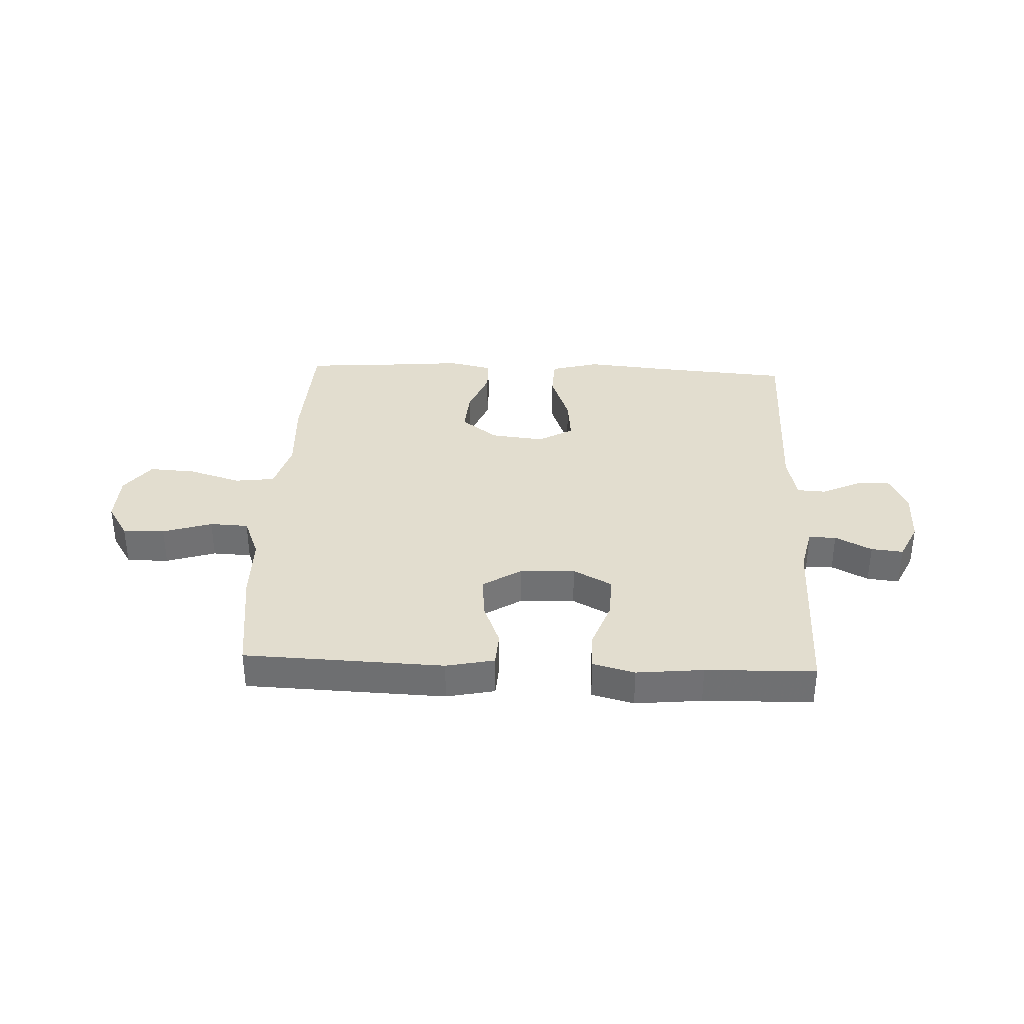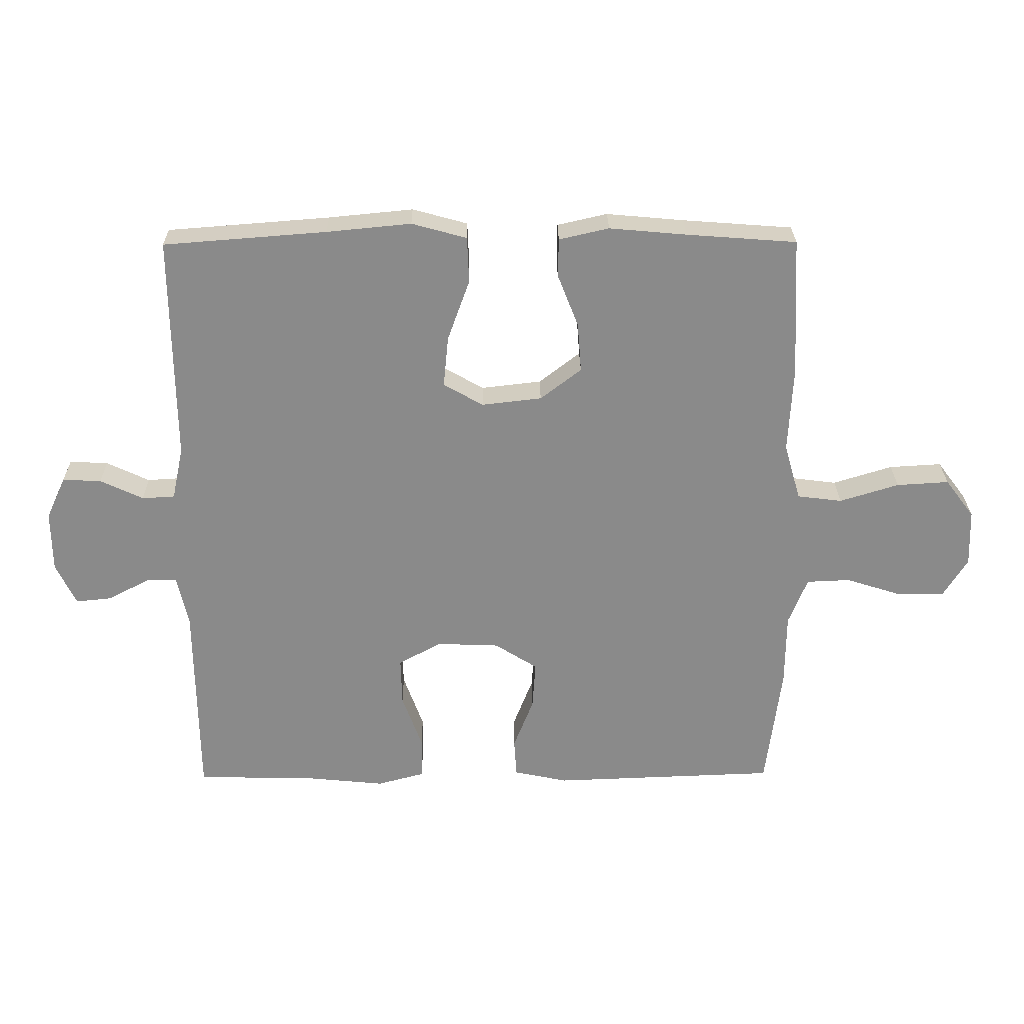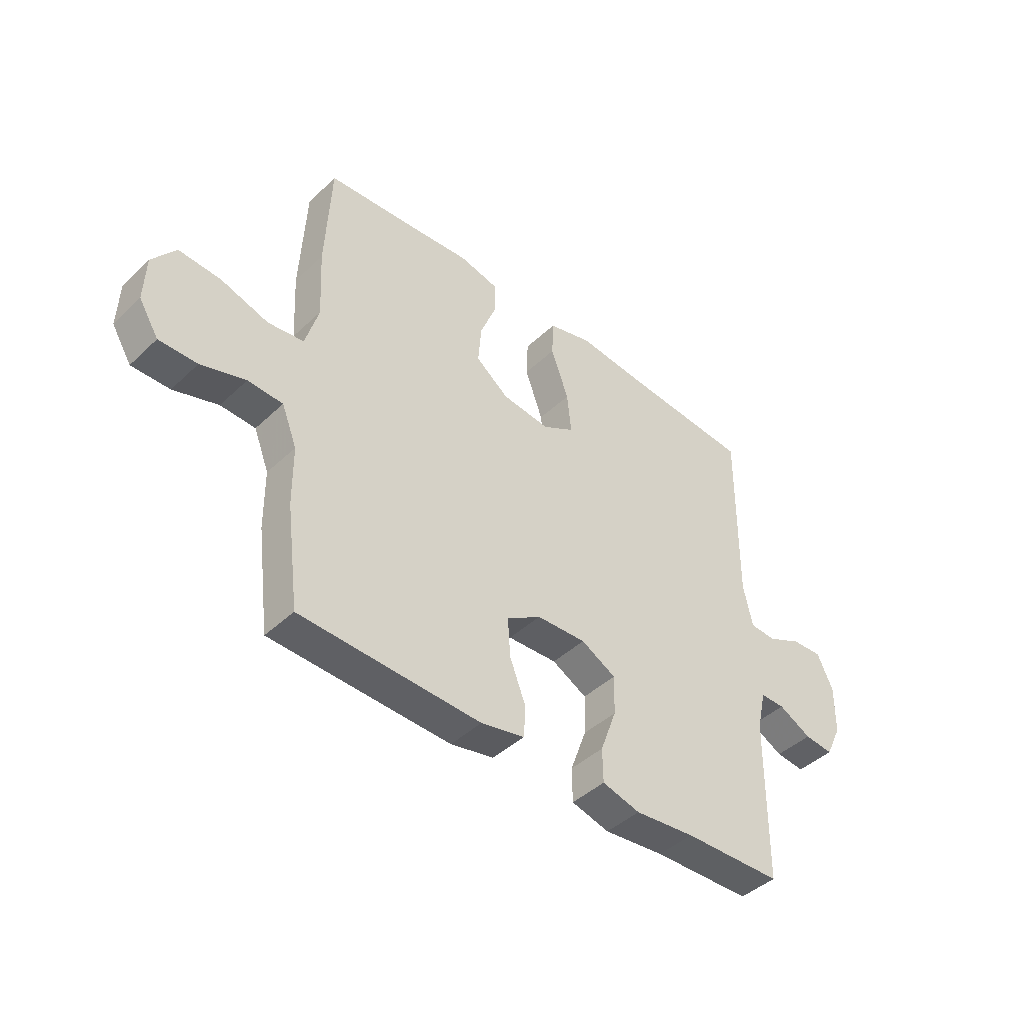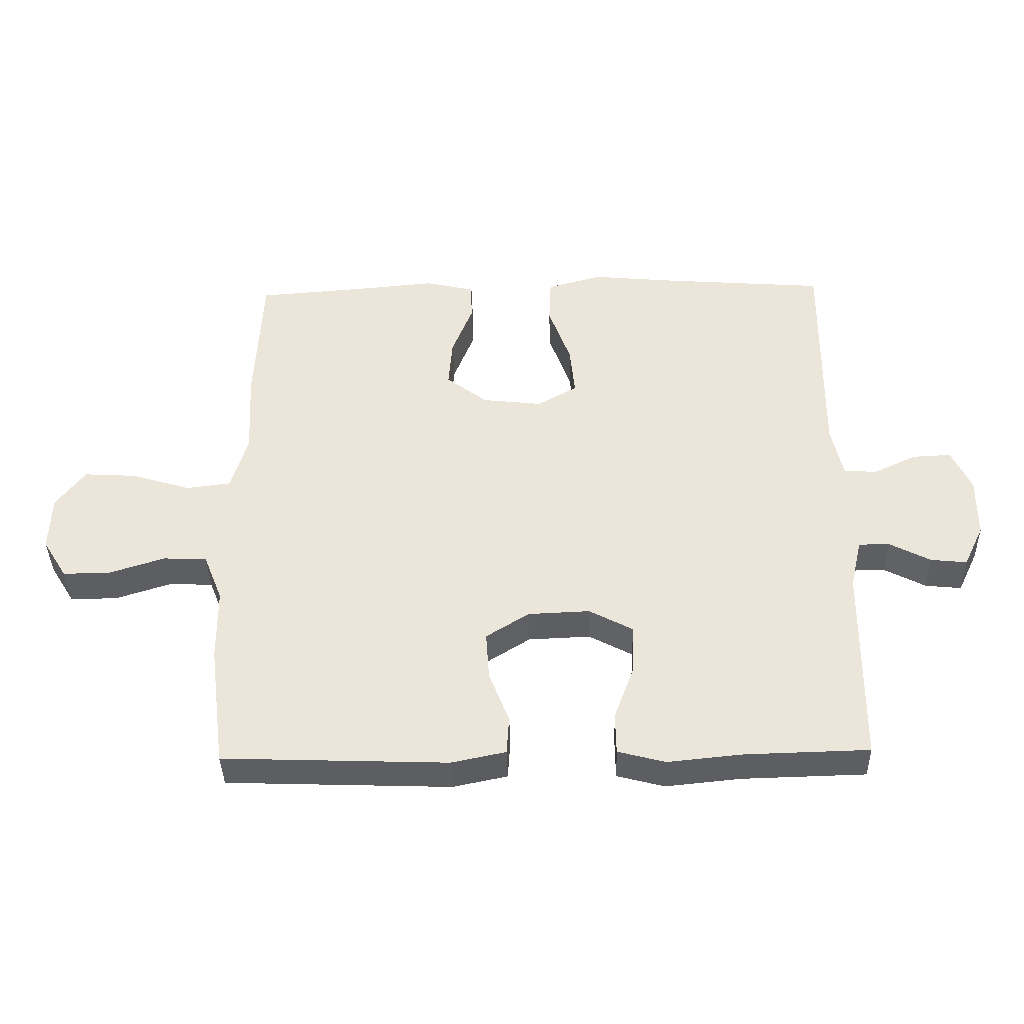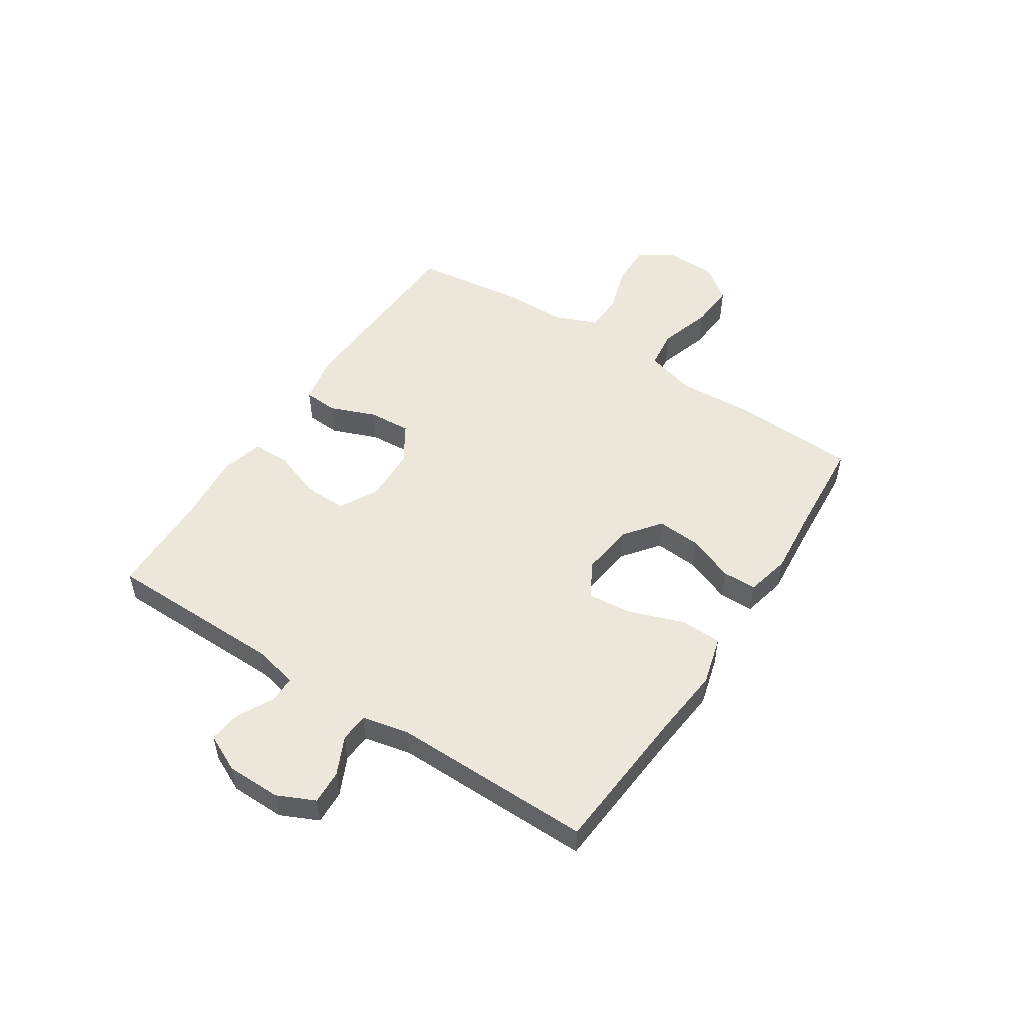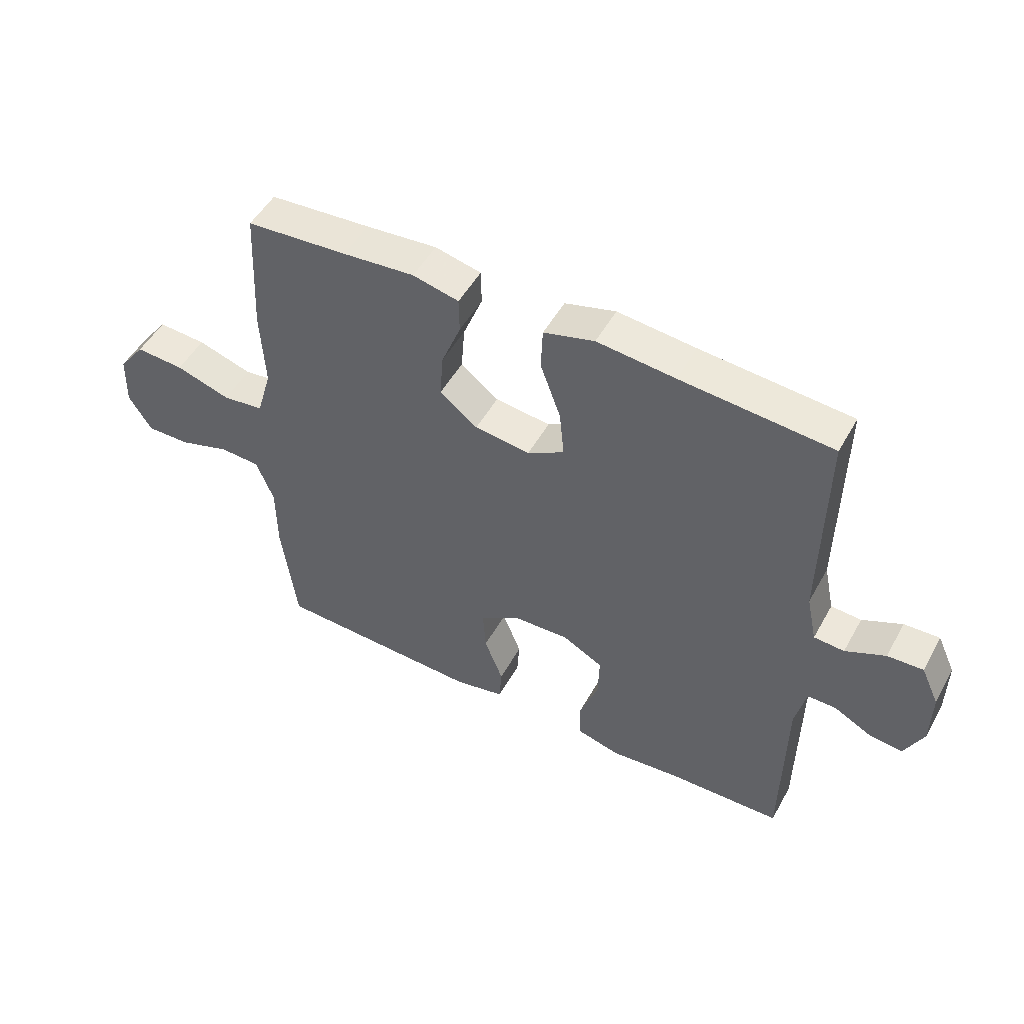
<metadata>
{"format":"obj","ext":"obj","renderer":"f3d","projection":"perspective","resolution":1024,"background":"white","views":[{"elev":34.9,"azim":-177.5,"up":"+Y"},{"elev":26.6,"azim":-0.7,"up":"+Z"},{"elev":-43.6,"azim":137.8,"up":"+Z"},{"elev":-39.1,"azim":-178.6,"up":"+Z"},{"elev":51.3,"azim":-56.9,"up":"+Y"},{"elev":50.5,"azim":-151.6,"up":"+Z"}]}
</metadata>
<code>
v -0.5 0.07 -0.5
v -0.504 0.07 -0.18
v -0.522 0.07 -0.101
v -0.571 0.07 -0.101
v -0.636 0.07 -0.135
v -0.693 0.07 -0.141
v -0.725 0.07 -0.074
v -0.726 0.07 0.023
v -0.695 0.07 0.09
v -0.634 0.07 0.087
v -0.566 0.07 0.055
v -0.514 0.07 0.058
v -0.496 0.07 0.142
v -0.5 0.07 0.5
v -0.242 0.07 0.52
v -0.108 0.07 0.533
v -0.021 0.07 0.509
v -0.018 0.07 0.436
v -0.053 0.07 0.339
v -0.061 0.07 0.258
v 0.002 0.07 0.222
v 0.097 0.07 0.233
v 0.162 0.07 0.283
v 0.156 0.07 0.361
v 0.123 0.07 0.445
v 0.124 0.07 0.506
v 0.203 0.07 0.524
v 0.326 0.07 0.513
v 0.5 0.07 0.5
v 0.511 0.07 0.278
v 0.504 0.07 0.142
v 0.53 0.07 0.052
v 0.601 0.07 0.043
v 0.695 0.07 0.072
v 0.778 0.07 0.077
v 0.824 0.07 0.016
v 0.827 0.07 -0.074
v 0.788 0.07 -0.137
v 0.713 0.07 -0.136
v 0.625 0.07 -0.108
v 0.556 0.07 -0.111
v 0.526 0.07 -0.187
v 0.525 0.07 -0.303
v 0.5 0.07 -0.5
v 0.144 0.07 -0.513
v 0.058 0.07 -0.495
v 0.054 0.07 -0.434
v 0.086 0.07 -0.352
v 0.091 0.07 -0.276
v 0.023 0.07 -0.233
v -0.075 0.07 -0.229
v -0.144 0.07 -0.266
v -0.142 0.07 -0.343
v -0.11 0.07 -0.431
v -0.111 0.07 -0.497
v -0.186 0.07 -0.517
v -0.305 0.07 -0.505
v -0.5 0 -0.5
v -0.504 0 -0.18
v -0.522 0 -0.101
v -0.571 0 -0.101
v -0.636 0 -0.135
v -0.693 0 -0.141
v -0.725 0 -0.074
v -0.726 0 0.023
v -0.695 0 0.09
v -0.634 0 0.087
v -0.566 0 0.055
v -0.514 0 0.058
v -0.496 0 0.142
v -0.5 0 0.5
v -0.242 0 0.52
v -0.108 0 0.533
v -0.021 0 0.509
v -0.018 0 0.436
v -0.053 0 0.339
v -0.061 0 0.258
v 0.002 0 0.222
v 0.097 0 0.233
v 0.162 0 0.283
v 0.156 0 0.361
v 0.123 0 0.445
v 0.124 0 0.506
v 0.203 0 0.524
v 0.326 0 0.513
v 0.5 0 0.5
v 0.511 0 0.278
v 0.504 0 0.142
v 0.53 0 0.052
v 0.601 0 0.043
v 0.695 0 0.072
v 0.778 0 0.077
v 0.824 0 0.016
v 0.827 0 -0.074
v 0.788 0 -0.137
v 0.713 0 -0.136
v 0.625 0 -0.108
v 0.556 0 -0.111
v 0.526 0 -0.187
v 0.525 0 -0.303
v 0.5 0 -0.5
v 0.144 0 -0.513
v 0.058 0 -0.495
v 0.054 0 -0.434
v 0.086 0 -0.352
v 0.091 0 -0.276
v 0.023 0 -0.233
v -0.075 0 -0.229
v -0.144 0 -0.266
v -0.142 0 -0.343
v -0.11 0 -0.431
v -0.111 0 -0.497
v -0.186 0 -0.517
v -0.305 0 -0.505
f 55 56 57
f 54 55 57
f 53 54 57
f 57 1 2
f 53 57 2
f 52 53 2
f 51 52 2 3
f 50 51 3
f 46 47 48
f 45 46 48
f 44 45 48
f 43 44 48
f 42 43 48
f 41 42 48 49
f 38 39 40
f 37 38 40
f 36 37 40
f 35 36 40
f 34 35 40
f 33 34 40
f 32 33 40 41
f 41 49 50
f 32 41 50
f 31 32 50
f 30 31 50
f 29 30 50
f 28 29 50
f 26 27 28
f 25 26 28
f 24 25 28
f 17 18 19
f 16 17 19
f 15 16 19
f 15 19 20
f 14 15 20
f 13 14 20
f 12 13 20 21
f 9 10 11
f 8 9 11
f 7 8 11
f 6 7 11
f 5 6 11
f 4 5 11
f 3 4 11 12
f 12 21 22
f 3 12 22
f 50 3 22
f 23 24 28
f 50 22 23
f 23 28 50
f 114 113 112
f 114 112 111
f 114 111 110
f 59 58 114
f 59 114 110
f 59 110 109
f 60 59 109 108
f 60 108 107
f 105 104 103
f 105 103 102
f 105 102 101
f 105 101 100
f 105 100 99
f 106 105 99 98
f 97 96 95
f 97 95 94
f 97 94 93
f 97 93 92
f 97 92 91
f 97 91 90
f 98 97 90 89
f 107 106 98
f 107 98 89
f 107 89 88
f 107 88 87
f 107 87 86
f 107 86 85
f 85 84 83
f 85 83 82
f 85 82 81
f 76 75 74
f 76 74 73
f 76 73 72
f 77 76 72
f 77 72 71
f 77 71 70
f 78 77 70 69
f 68 67 66
f 68 66 65
f 68 65 64
f 68 64 63
f 68 63 62
f 68 62 61
f 69 68 61 60
f 79 78 69
f 79 69 60
f 79 60 107
f 85 81 80
f 80 79 107
f 107 85 80
f 1 58 59 2
f 2 59 60 3
f 3 60 61 4
f 4 61 62 5
f 5 62 63 6
f 6 63 64 7
f 7 64 65 8
f 8 65 66 9
f 9 66 67 10
f 10 67 68 11
f 11 68 69 12
f 12 69 70 13
f 13 70 71 14
f 14 71 72 15
f 15 72 73 16
f 16 73 74 17
f 17 74 75 18
f 18 75 76 19
f 19 76 77 20
f 20 77 78 21
f 21 78 79 22
f 22 79 80 23
f 23 80 81 24
f 24 81 82 25
f 25 82 83 26
f 26 83 84 27
f 27 84 85 28
f 28 85 86 29
f 29 86 87 30
f 30 87 88 31
f 31 88 89 32
f 32 89 90 33
f 33 90 91 34
f 34 91 92 35
f 35 92 93 36
f 36 93 94 37
f 37 94 95 38
f 38 95 96 39
f 39 96 97 40
f 40 97 98 41
f 41 98 99 42
f 42 99 100 43
f 43 100 101 44
f 44 101 102 45
f 45 102 103 46
f 46 103 104 47
f 47 104 105 48
f 48 105 106 49
f 49 106 107 50
f 50 107 108 51
f 51 108 109 52
f 52 109 110 53
f 53 110 111 54
f 54 111 112 55
f 55 112 113 56
f 56 113 114 57
f 57 114 58 1

</code>
